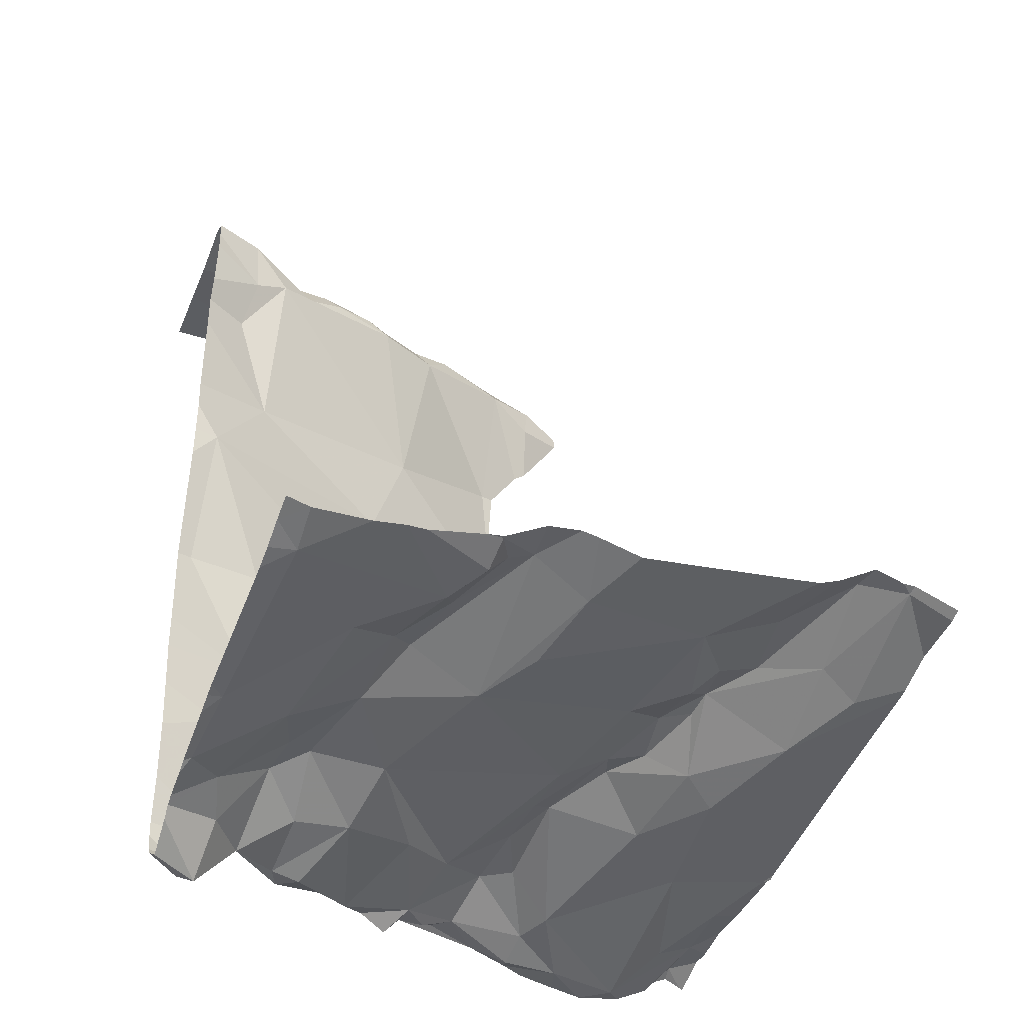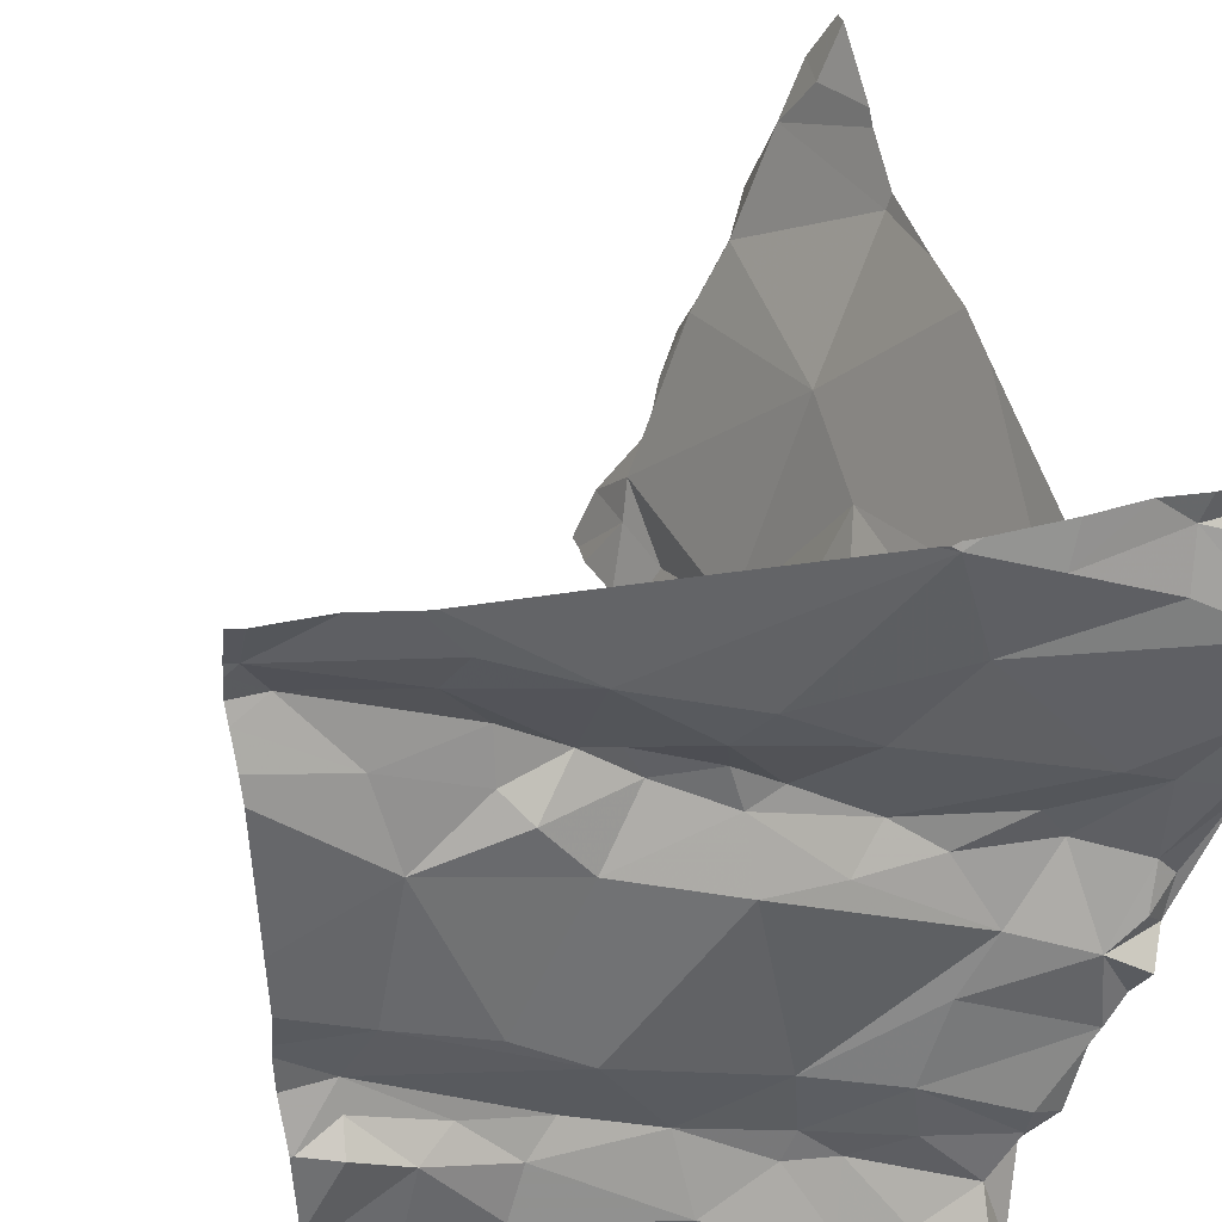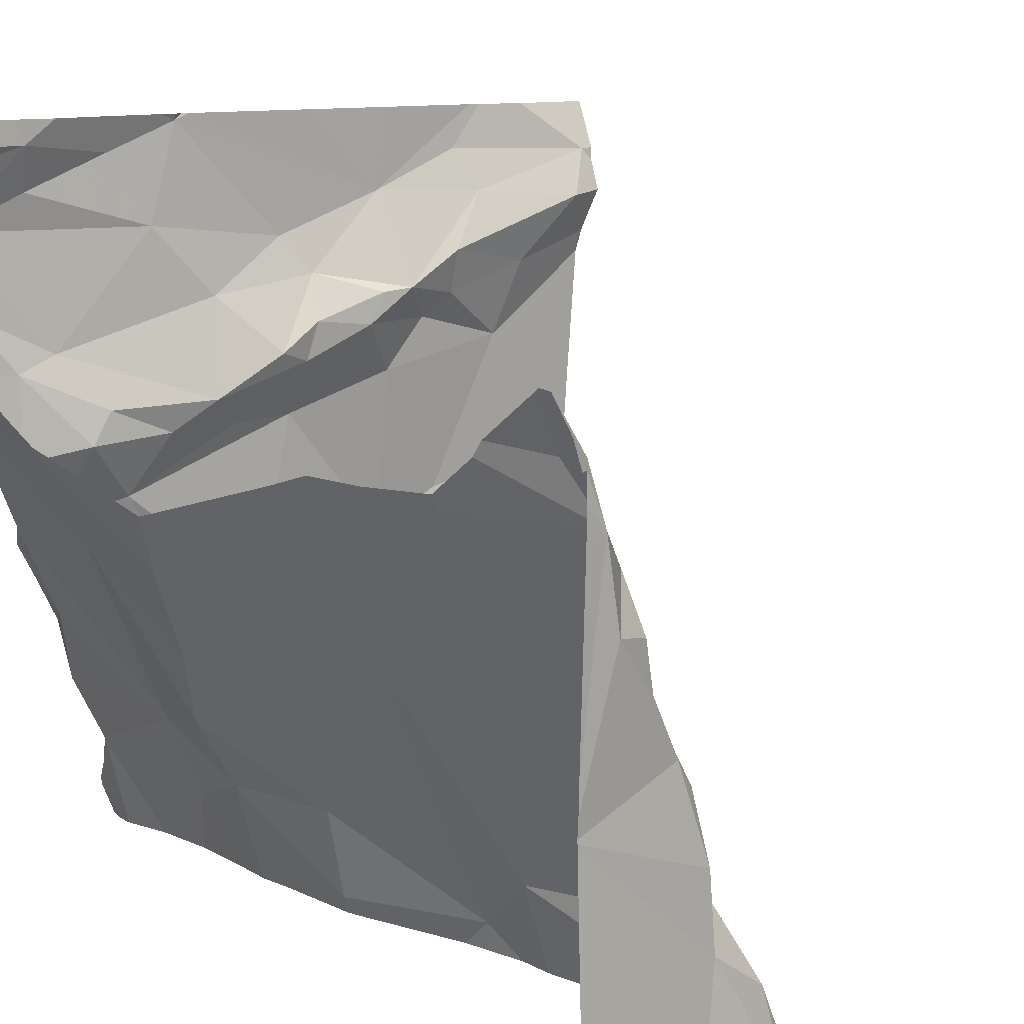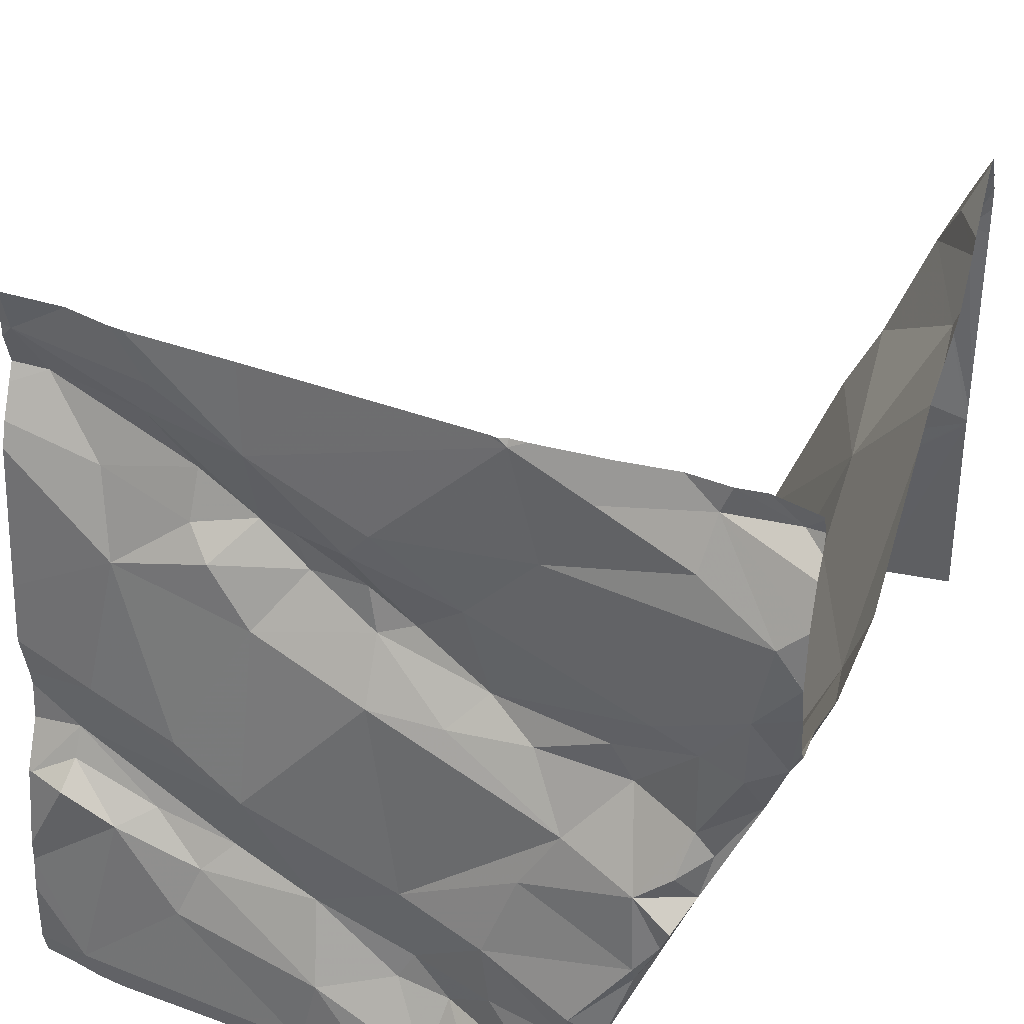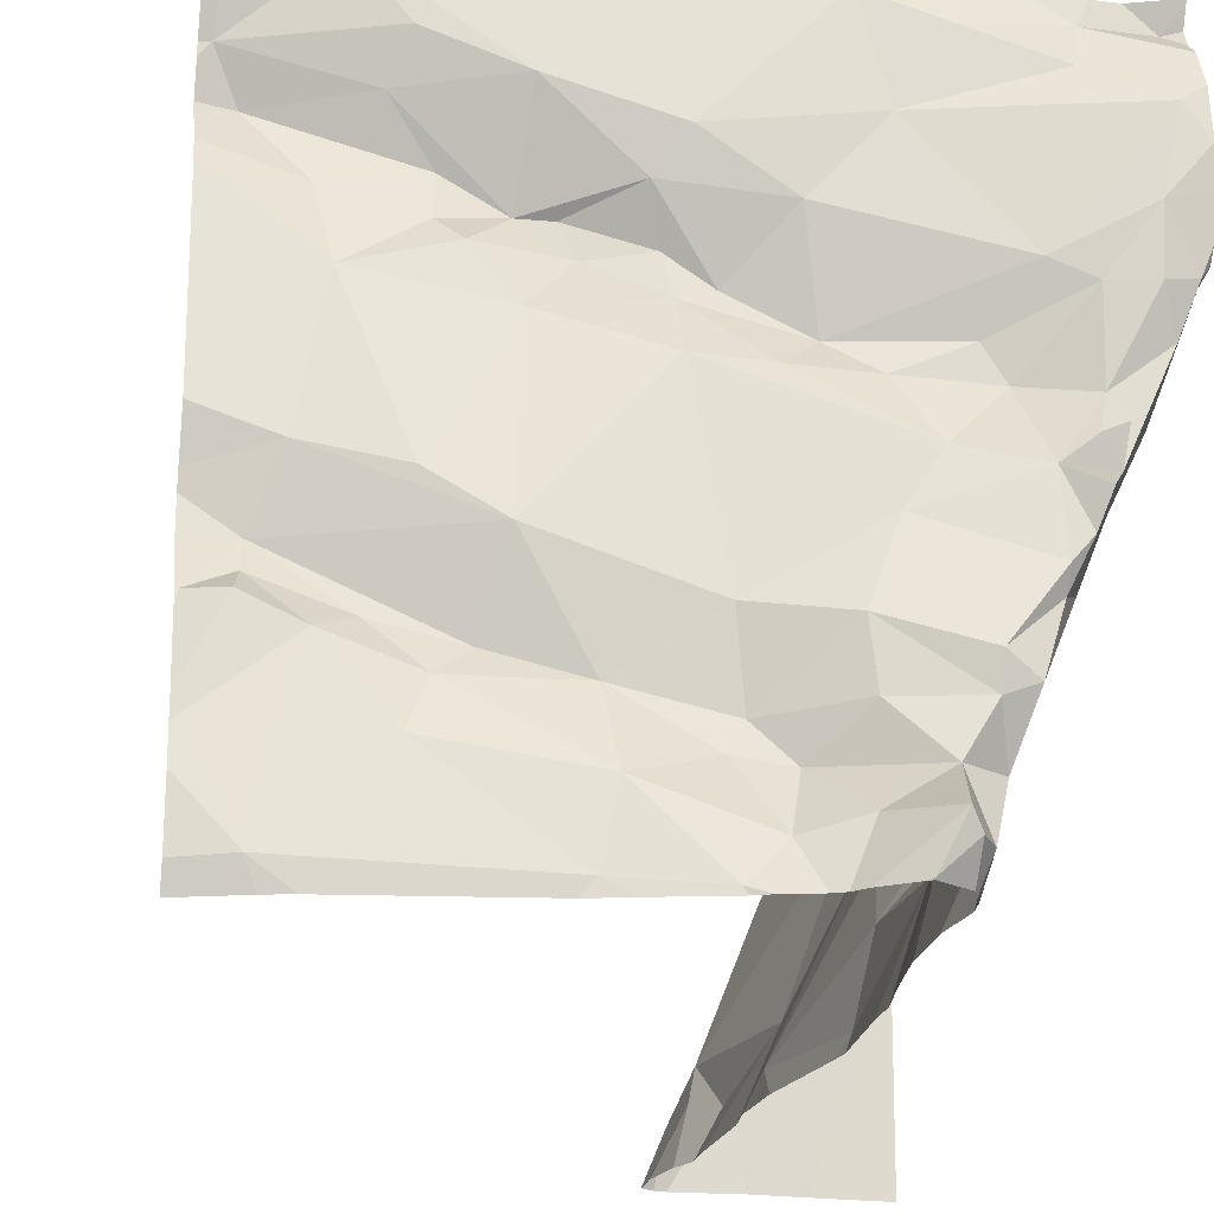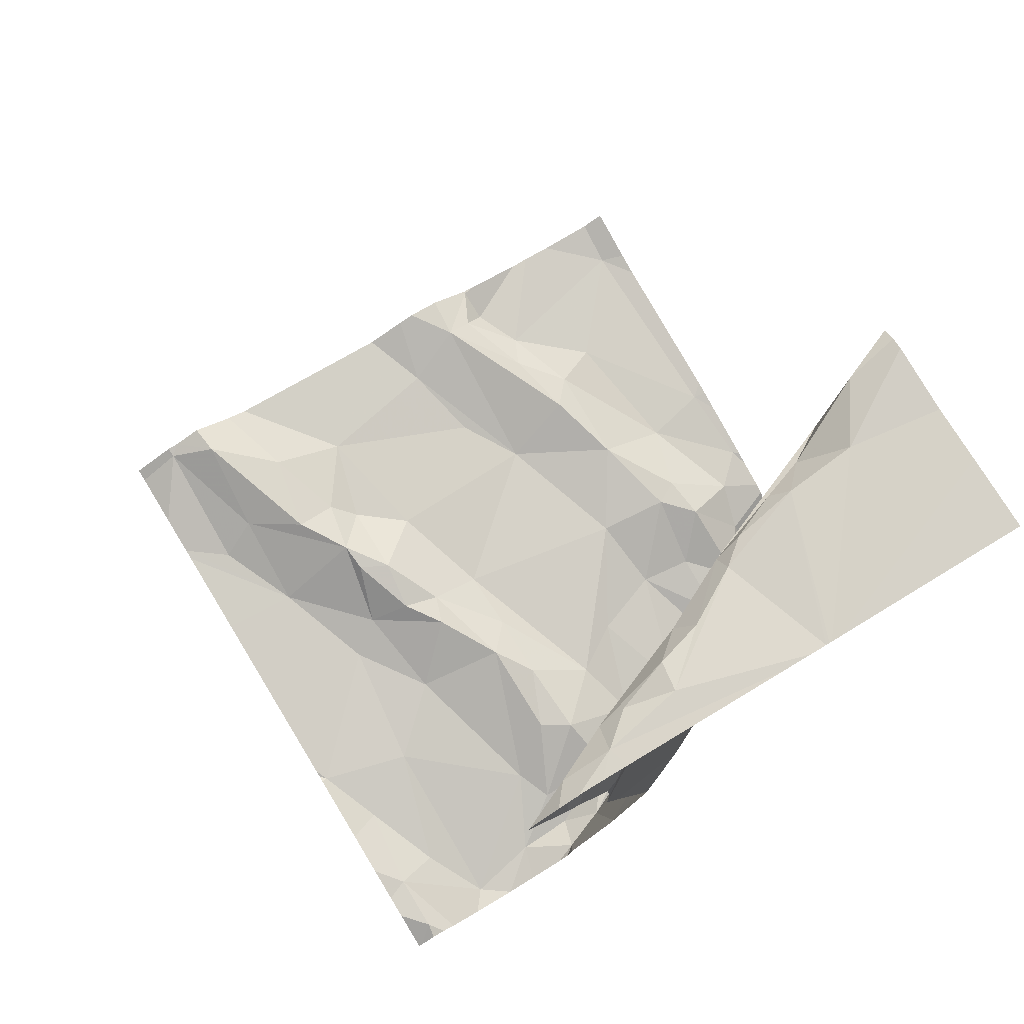
<metadata>
{"format":"obj","ext":"obj","renderer":"f3d","projection":"perspective","resolution":1024,"background":"white","views":[{"elev":-37.3,"azim":69.6,"up":"+Z"},{"elev":43.7,"azim":160.7,"up":"+Y"},{"elev":10.8,"azim":-42.2,"up":"+Y"},{"elev":37.0,"azim":-162.9,"up":"+Y"},{"elev":-21.8,"azim":168.7,"up":"+Y"},{"elev":77.3,"azim":-121.2,"up":"+Z"}]}
</metadata>
<code>
v -71.94 304.7 501
v -71.97 304.7 501.1
v -71.93 304.7 501
v -71.9 304.7 501
v -72.16 305.6 501.2
v -71.29 305.6 501.3
v -72.18 305.2 501.1
v -72.16 305.3 501.1
v -72.11 305.2 501.1
v -71.27 305.5 501.3
v -72.22 305.4 501.1
v -71.27 305.6 501.3
v -72.11 305.3 501.1
v -72.19 305.5 501.1
v -71.27 304.9 501.2
v -72.22 305.6 501.1
v -72.2 305.6 501.1
v -72.11 305.6 501.2
v -71.27 305.1 501.3
v -71.27 305.5 501.3
v -72.21 305.3 501.1
v -72.17 305.4 501.1
v -71.87 304.7 501.1
v -72.05 304.9 501.1
v -72.08 305 501.2
v -72.08 305 501.1
v -72.06 305 501.1
v -72.06 305.3 501.1
v -71.44 305.6 501.2
v -71.75 304.7 501.1
v -71.63 304.7 501.2
v -72.1 305.1 501.1
v -72.05 305.1 501.1
v -72.12 305.1 501.1
v -71.87 304.9 501.1
v -71.98 304.8 501.1
v -71.99 304.9 501.1
v -71.43 305.6 501.2
v -72.02 304.9 501.1
v -72.1 305.1 501.1
v -72.1 305.5 501.1
v -71.93 305.5 501.2
v -72.2 305.6 501.2
v -71.27 305.5 501.3
v -72.13 305.1 501.1
v -71.94 304.8 501.1
v -71.88 304.8 501.1
v -71.8 304.7 501.1
v -72 304.8 501.1
v -71.96 305.1 501.1
v -71.91 305 501.1
v -71.82 304.8 501.2
v -71.27 304.7 501.2
v -71.75 304.8 501.2
v -71.66 304.8 501.2
v -71.57 305.4 501.3
v -71.7 305.4 501.2
v -71.58 305.5 501.2
v -71.73 305.4 501.2
v -71.84 305.4 501.2
v -71.39 304.9 501.2
v -71.33 304.7 501.2
v -71.47 304.8 501.2
v -71.77 304.8 501.2
v -71.89 305.6 501.2
v -71.27 305.1 501.2
v -71.56 305 501.2
v -71.72 305.2 501.2
v -71.58 305.2 501.2
v -71.64 304.9 501.2
v -71.48 305.1 501.2
v -71.32 304.9 501.2
v -71.85 304.7 501.1
v -71.5 304.9 501.2
v -72.04 304.9 501.3
v -71.81 305.2 501.2
v -71.92 305.2 501.2
v -71.86 305.2 501.2
v -72 305.2 501.2
v -71.99 305.6 501.2
v -71.72 305.3 501.2
v -71.64 305.3 501.3
v -71.71 305.3 501.2
v -71.77 305.3 501.2
v -71.76 304.9 501.2
v -71.27 304.9 501.2
v -72.03 305.2 501.2
v -72.16 305.1 501.3
v -71.53 304.9 501.2
v -71.89 304.7 501
v -71.4 305.3 501.2
v -71.95 304.7 501.1
v -71.96 304.7 501.1
v -71.91 304.7 501
v -71.84 304.7 501.1
v -71.52 305.3 501.2
v -71.33 305 501.3
v -71.49 305.4 501.3
v -71.43 304.9 501.2
v -71.62 305.4 501.3
v -71.5 305.4 501.3
v -71.45 305.5 501.3
v -71.31 305.5 501.3
v -71.9 304.7 501
v -71.28 305.5 501.3
v -71.67 304.7 501.1
v -71.27 304.9 501.2
v -71.36 305.1 501.2
v -71.94 304.7 501.1
v -72.22 305.2 501.3
v -71.33 305 501.2
v -71.82 304.7 501.1
v -71.76 304.7 501.1
v -71.38 305.4 501.3
v -71.47 305.5 501.2
v -71.99 304.7 501.3
v -72.02 304.8 501.5
v -72 305.6 501.2
v -71.99 304.7 501.6
v -72.19 305.1 501.5
v -72.14 305 501.5
v -72.1 304.9 501.5
v -71.27 304.9 501.2
v -72.02 304.8 501.6
v -72.1 305 501.9
v -71.58 305.6 501.2
v -72.05 304.9 501.7
v -71.27 305 501.3
v -71.95 304.7 501.8
v -71.7 305.6 501.2
v -72 304.8 502
v -71.87 305.6 501.2
v -72.11 305.1 502
v -71.27 305.1 501.3
v -72.13 305.6 501.2
v -72.21 305.2 502.1
v -72.16 305.3 502.3
v -71.97 304.7 502.1
v -71.96 304.8 502.2
v -72.05 305 502.2
v -72.1 305.1 502.2
v -72.19 305.3 502.2
v -71.27 305.2 501.3
v -71.95 304.7 502.2
v -71.99 304.8 502.2
v -72.01 304.9 502.3
v -72.07 305 502.3
v -72.04 305 502.3
v -72.07 305.6 501.2
v -71.88 305.6 501.2
v -72.02 304.8 502.3
v -72.03 304.9 502.3
v -71.27 304.8 501.2
v -71.94 304.7 502.3
v -72.17 305.1 502.3
v -72.11 305.1 502.3
v -72.19 305.3 502.3
v -72.19 305.3 502.3
v -71.89 305.6 501.2
v -72.15 305.2 502.3
v -72.13 305.1 502.3
v -71.27 305.4 501.3
v -71.27 304.8 501.2
v -71.37 305.6 501.3
v -71.28 305.6 501.3
v -71.91 305.6 501.2
v -71.27 304.8 501.2
v -72.22 305.4 501.1
v -72.22 305.4 501.1
v -72.22 305.4 501.1
v -72.22 305.5 501.1
v -72.22 305.5 501.1
v -72.22 305.4 501.1
v -72.22 305.3 501.1
v -72.22 305.6 501.1
v -72.22 305.6 501.2
v -72.22 305.4 501.1
v -72.22 305.6 501.1
v -72.22 305.3 501.1
v -72.22 305.3 501.2
v -72.22 305.2 501.3
v -72.22 305.2 501.3
v -72.22 305.2 501.3
v -72.22 305.2 501.5
v -72.22 305.2 501.8
v -72.22 305.3 501.9
v -72.22 305.3 501.9
v -72.22 305.3 501.9
v -72.22 305.3 502.1
v -72.22 305.3 502.1
v -72.22 305.4 502.2
v -72.22 305.3 502.1
v -72.22 305 502.3
v -72.22 304.9 502.3
v -72.22 304.9 502.3
v -72.22 305 502.3
v -72.22 305.4 502.2
v -72.22 305.4 502.3
v -72.22 305.3 502.3
v -72.22 305.3 502.3
v -72.22 305.3 502.3
v -72.22 305 502.3
v -72.22 305.2 502.3
v -72.22 304.9 502.3
v -71.27 305.6 501.3
v -71.27 305.5 501.3
v -71.27 305.4 501.3
v -71.78 304.7 501.1
v -71.35 304.7 501.2
v -71.38 304.7 501.2
v -71.62 304.7 501.2
v -71.96 304.7 501.1
v -71.64 304.7 501.2
v -71.31 304.7 501.2
v -71.95 304.7 501.2
v -71.96 304.7 501.4
v -71.95 304.7 501.3
v -71.97 304.7 501.4
v -71.97 304.7 501.5
v -71.98 304.7 501.6
v -71.97 304.7 501.6
v -71.94 304.7 501.8
v -71.94 304.7 501.8
v -71.94 304.7 501.9
v -71.94 304.7 501.9
v -71.94 304.7 502.1
v -71.94 304.7 502.1
v -71.91 304.7 502.2
v -71.91 304.7 502.3
v -71.92 304.7 502.2
v -71.91 304.7 502.3
v -71.92 304.7 502.3
v -71.94 304.7 502.3
v -72.04 304.7 502.3
v -72.12 304.7 502.3
v -71.27 304.7 501.2
v -72.11 304.7 502.3
v -71.31 304.7 501.2
v -72.22 304.7 502.3
f 2 1 3
f 73 4 90
f 4 1 109
f 3 1 4
f 8 7 9
f 13 8 9
f 170 14 171
f 171 18 172
f 21 22 173
f 23 3 73
f 25 24 26
f 27 26 24
f 14 22 28
f 106 30 113
f 33 32 34
f 36 35 37
f 39 37 24
f 33 40 26
f 13 28 22
f 42 41 14
f 22 21 8
f 218 117 219
f 28 42 14
f 34 25 26
f 14 41 18
f 21 7 8
f 14 11 22
f 9 45 32
f 46 2 3
f 47 35 36
f 48 23 95
f 36 39 49
f 33 9 32
f 45 34 32
f 26 40 34
f 39 36 37
f 33 34 40
f 51 50 33
f 49 2 46
f 46 36 49
f 26 27 33
f 46 47 36
f 27 37 35
f 51 27 35
f 39 24 25
f 52 47 46
f 23 52 46
f 30 48 112
f 3 23 46
f 48 52 23
f 33 27 51
f 27 24 37
f 109 2 92
f 7 45 9
f 217 116 216
f 22 11 168
f 216 116 117
f 8 13 22
f 55 54 48
f 57 56 58
f 57 59 60
f 62 61 63
f 52 64 47
f 68 67 69
f 55 70 54
f 67 71 69
f 167 61 153
f 61 74 63
f 210 31 211
f 30 31 55
f 55 31 63
f 25 75 39
f 49 39 75
f 50 76 77
f 78 77 76
f 28 79 78
f 42 80 41
f 82 81 69
f 81 68 69
f 84 83 57
f 80 65 166
f 93 49 212
f 79 28 13
f 67 68 85
f 60 59 42
f 172 43 178
f 43 18 135
f 65 80 42
f 42 59 65
f 76 68 81
f 149 80 118
f 18 41 80
f 28 60 42
f 9 87 13
f 28 78 60
f 60 84 57
f 78 79 77
f 79 87 77
f 50 77 87
f 88 34 7
f 34 45 7
f 33 87 9
f 70 89 67
f 54 52 48
f 50 87 33
f 70 64 54
f 68 76 50
f 62 63 31
f 153 62 163
f 63 74 55
f 70 55 74
f 67 85 70
f 85 35 64
f 74 89 70
f 85 51 35
f 50 51 85
f 71 91 69
f 85 64 70
f 52 54 64
f 58 65 59
f 35 47 64
f 30 55 48
f 59 57 58
f 132 58 130
f 87 79 13
f 68 50 85
f 56 82 96
f 211 31 213
f 91 98 96
f 99 89 74
f 100 56 57
f 82 83 81
f 102 101 103
f 210 62 31
f 110 88 7
f 107 72 167
f 61 72 111
f 61 111 99
f 56 100 82
f 209 62 210
f 111 72 107
f 7 21 110
f 208 30 112
f 101 98 114
f 114 103 101
f 56 98 101
f 143 108 66
f 20 103 10
f 115 105 164
f 105 12 165
f 96 98 56
f 115 102 105
f 103 105 102
f 91 114 98
f 56 101 102
f 58 56 102
f 82 100 83
f 128 107 86
f 111 107 97
f 58 115 38
f 89 99 97
f 111 97 99
f 114 91 162
f 206 114 207
f 96 69 91
f 67 89 97
f 60 78 84
f 57 83 100
f 61 99 74
f 81 83 84
f 110 21 180
f 78 76 81
f 81 84 78
f 82 69 96
f 104 4 94
f 58 102 115
f 49 75 116
f 75 25 34
f 97 108 67
f 215 116 217
f 108 97 134
f 91 71 108
f 108 71 67
f 219 119 220
f 88 120 121
f 75 88 122
f 75 34 88
f 110 120 88
f 121 122 88
f 75 122 117
f 216 117 218
f 117 116 75
f 215 49 116
f 122 124 117
f 120 125 121
f 117 124 119
f 122 121 124
f 121 127 124
f 120 110 182
f 124 129 119
f 221 129 222
f 124 127 129
f 125 131 129
f 129 127 125
f 125 127 121
f 125 120 185
f 133 125 186
f 131 125 133
f 224 131 225
f 136 133 187
f 137 136 189
f 139 138 131
f 139 133 140
f 226 138 227
f 133 141 140
f 214 62 238
f 139 131 133
f 133 136 141
f 139 144 138
f 146 145 140
f 140 147 148
f 151 145 152
f 148 147 152
f 152 147 193
f 145 151 154
f 145 146 152
f 156 155 147
f 142 137 190
f 137 141 136
f 137 142 157
f 157 158 137
f 227 144 230
f 151 152 194
f 16 175 17
f 137 160 161
f 140 148 146
f 152 146 148
f 140 141 156
f 156 147 140
f 232 151 233
f 141 137 161
f 193 155 196
f 158 160 137
f 157 142 191
f 213 31 106
f 160 155 161
f 161 156 141
f 158 157 198
f 229 154 231
f 144 139 154
f 154 139 145
f 145 139 140
f 212 49 215
f 161 155 156
f 158 155 160
f 17 175 5
f 196 158 202
f 207 114 162
f 234 195 237
f 206 103 114
f 168 11 169
f 10 103 206
f 169 11 177
f 170 11 14
f 112 48 95
f 113 30 208
f 171 14 18
f 12 105 44
f 172 18 43
f 20 105 103
f 173 22 168
f 174 21 173
f 29 58 38
f 175 43 5
f 176 43 175
f 44 105 20
f 106 31 30
f 177 11 170
f 178 43 176
f 15 107 167
f 179 21 174
f 38 115 164
f 180 21 179
f 53 62 214
f 19 108 134
f 181 110 180
f 92 2 93
f 182 110 183
f 93 2 49
f 66 108 19
f 183 110 181
f 184 120 182
f 6 105 165
f 185 120 184
f 86 107 123
f 186 125 185
f 123 107 15
f 187 133 186
f 188 136 187
f 128 97 107
f 95 23 73
f 189 136 188
f 190 137 189
f 191 142 192
f 134 97 128
f 143 91 108
f 192 142 190
f 94 4 109
f 193 147 155
f 194 152 193
f 109 1 2
f 195 151 194
f 162 91 143
f 163 62 53
f 196 155 158
f 197 157 191
f 164 105 6
f 198 157 197
f 90 4 104
f 199 158 198
f 5 43 135
f 200 158 199
f 201 158 200
f 153 61 62
f 202 158 203
f 203 158 201
f 73 3 4
f 195 204 235
f 167 72 61
f 118 80 166
f 219 117 119
f 126 58 29
f 220 119 221
f 221 119 129
f 222 129 223
f 130 58 126
f 223 129 224
f 132 65 58
f 224 129 131
f 225 131 226
f 226 131 138
f 149 18 80
f 227 138 144
f 228 144 229
f 135 18 149
f 229 144 154
f 150 65 132
f 230 144 228
f 231 154 232
f 159 65 150
f 232 154 151
f 233 151 234
f 234 151 195
f 166 65 159
f 235 204 239
f 236 53 214
f 165 12 205
f 237 195 235
f 238 62 209

</code>
